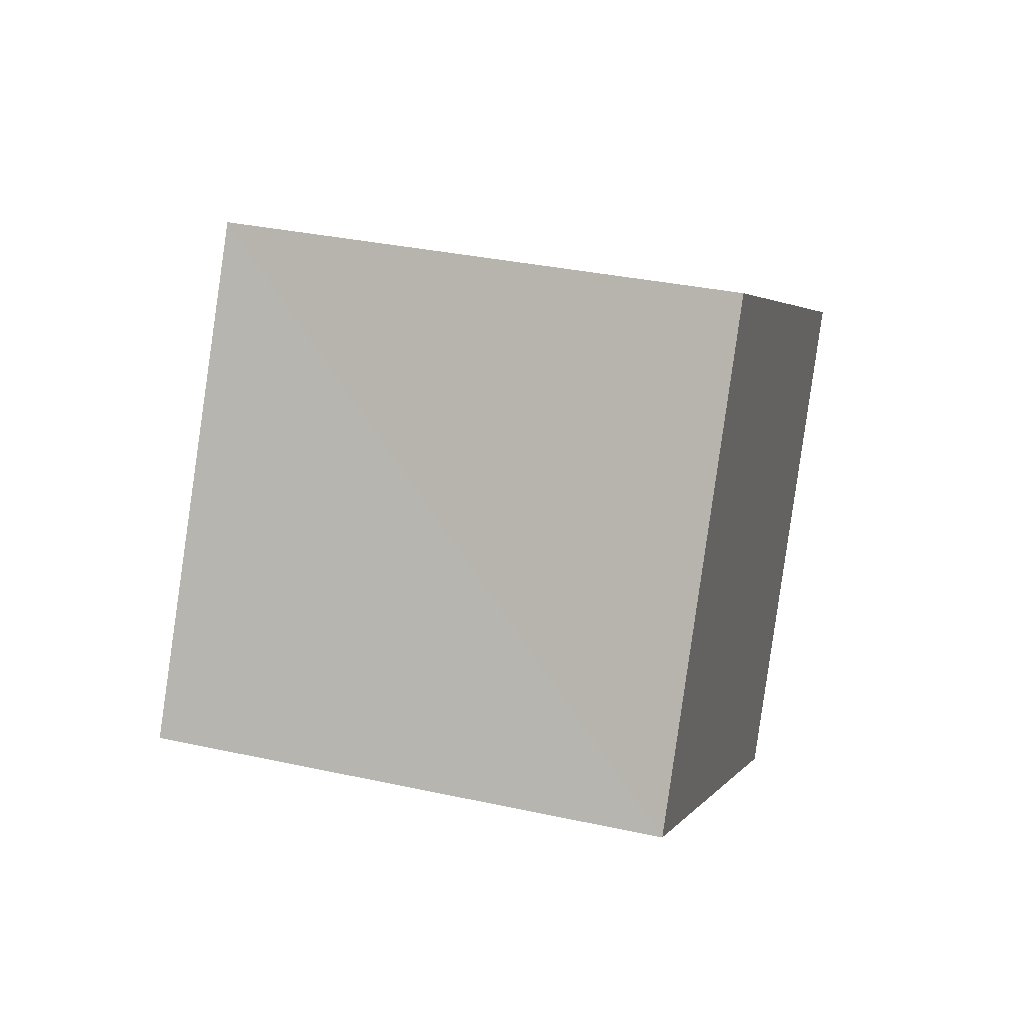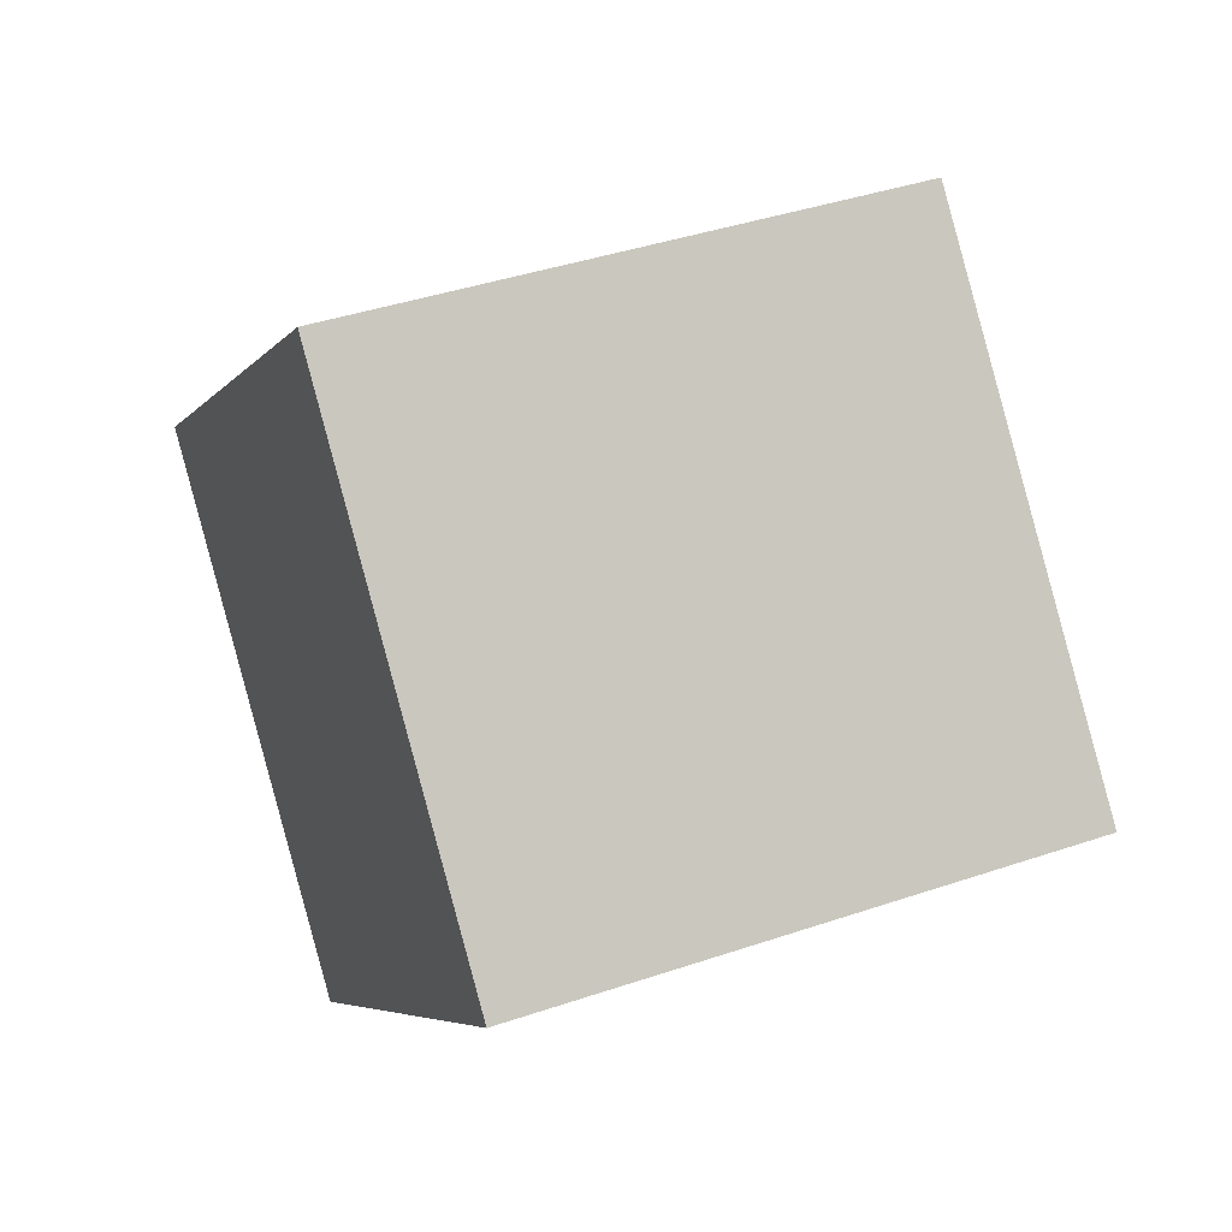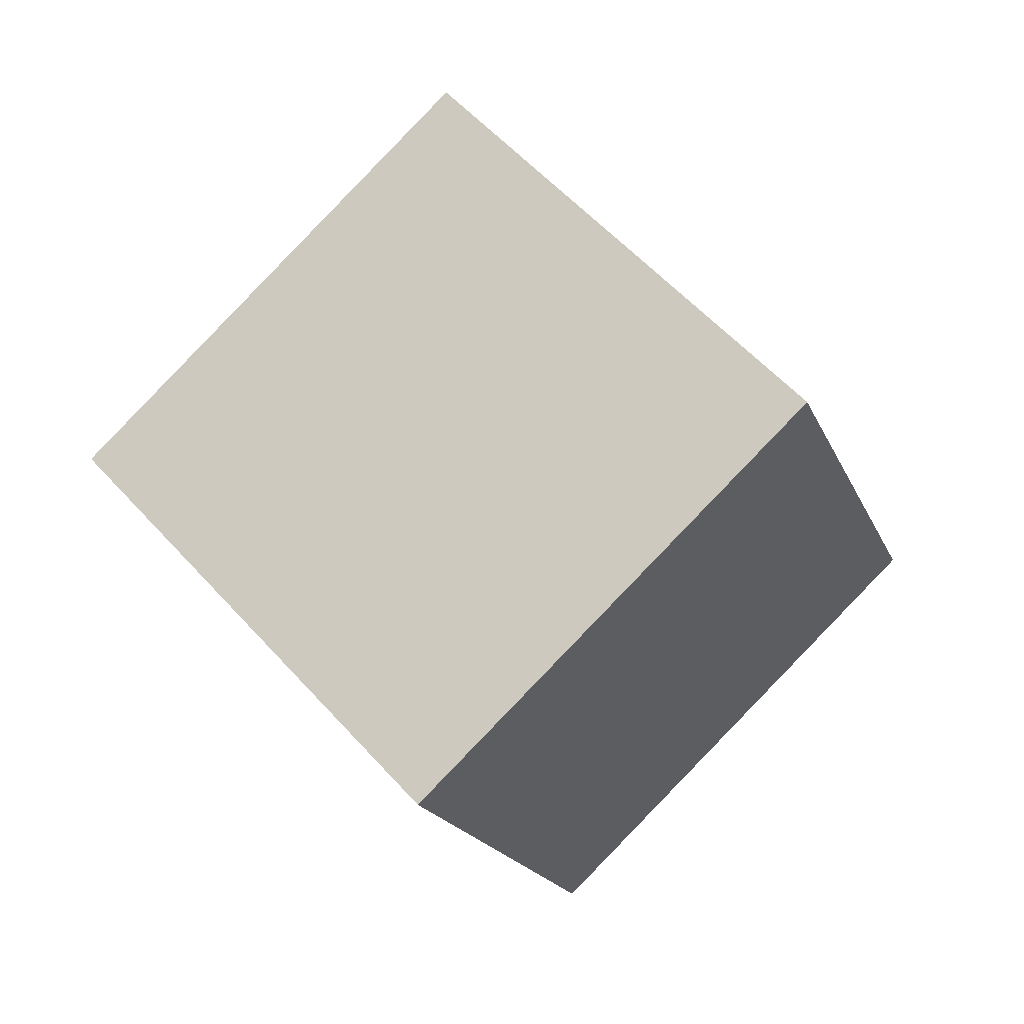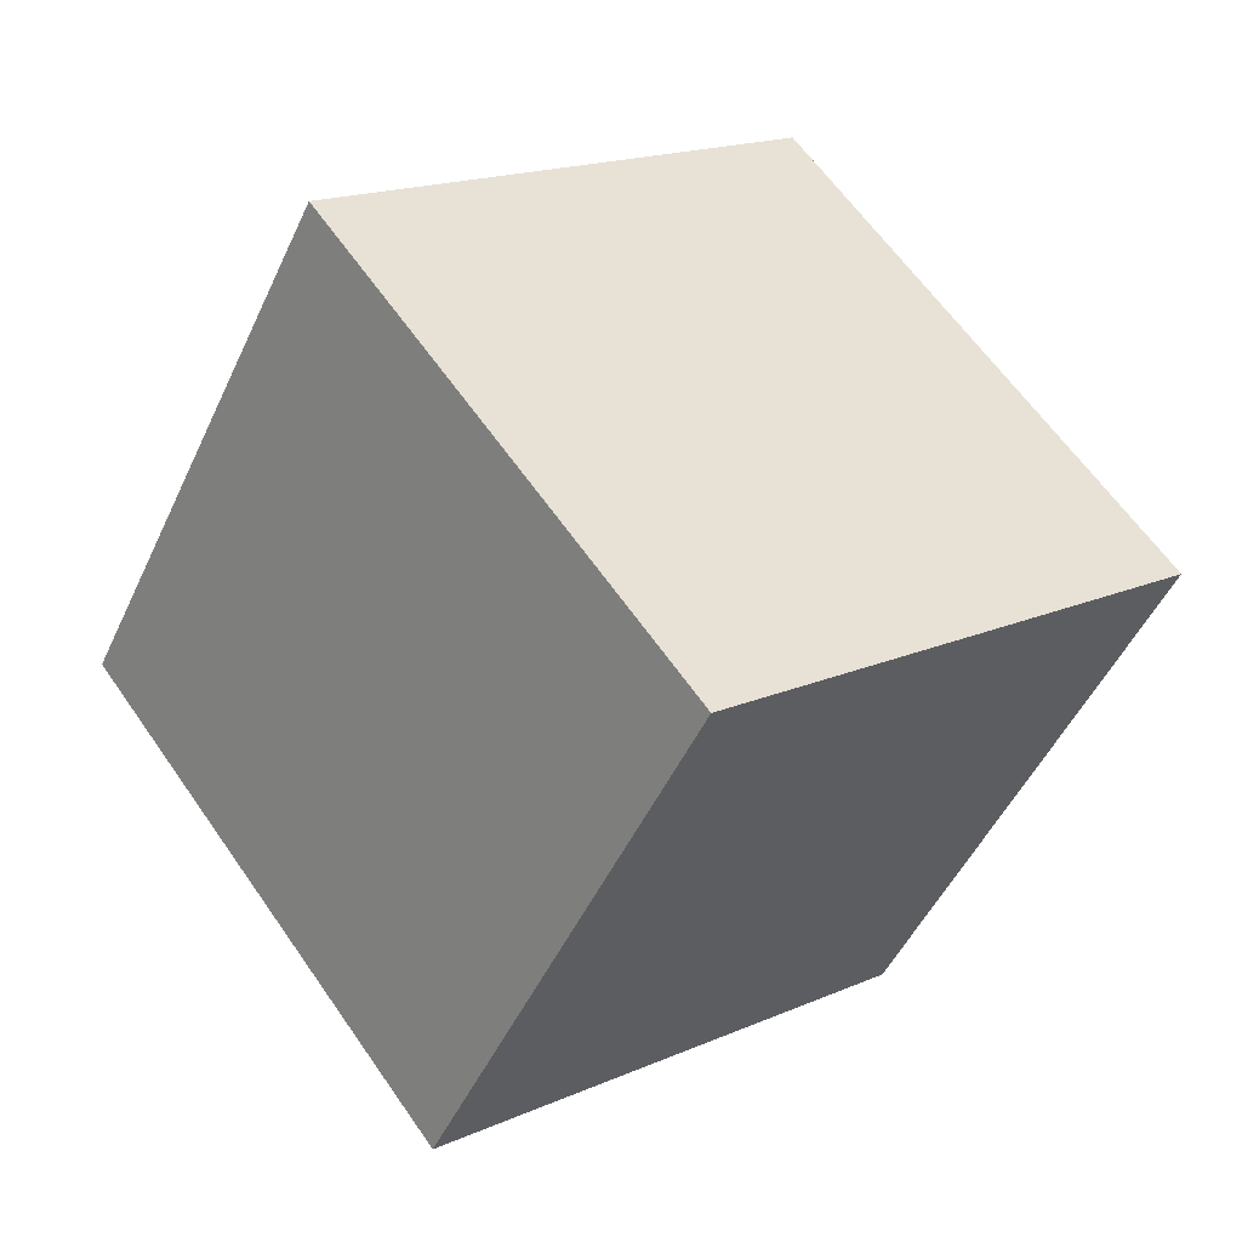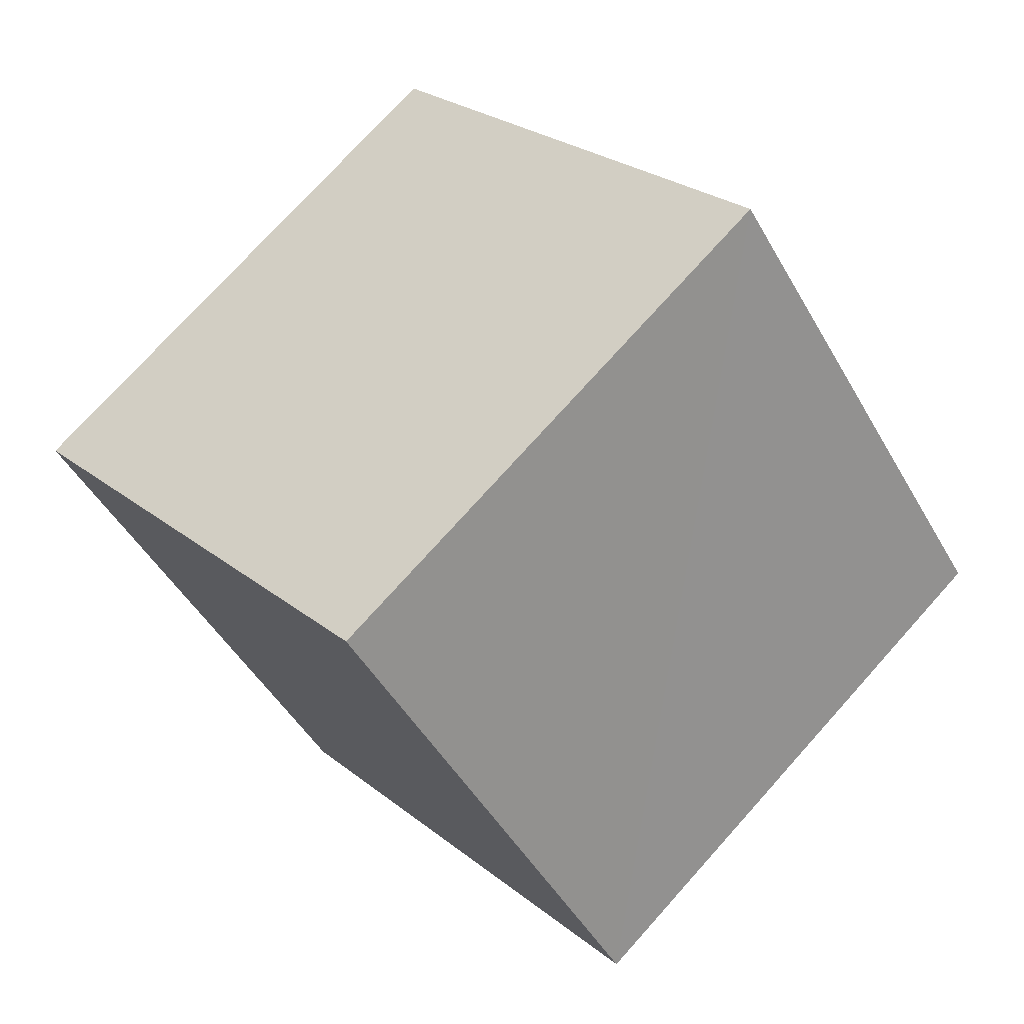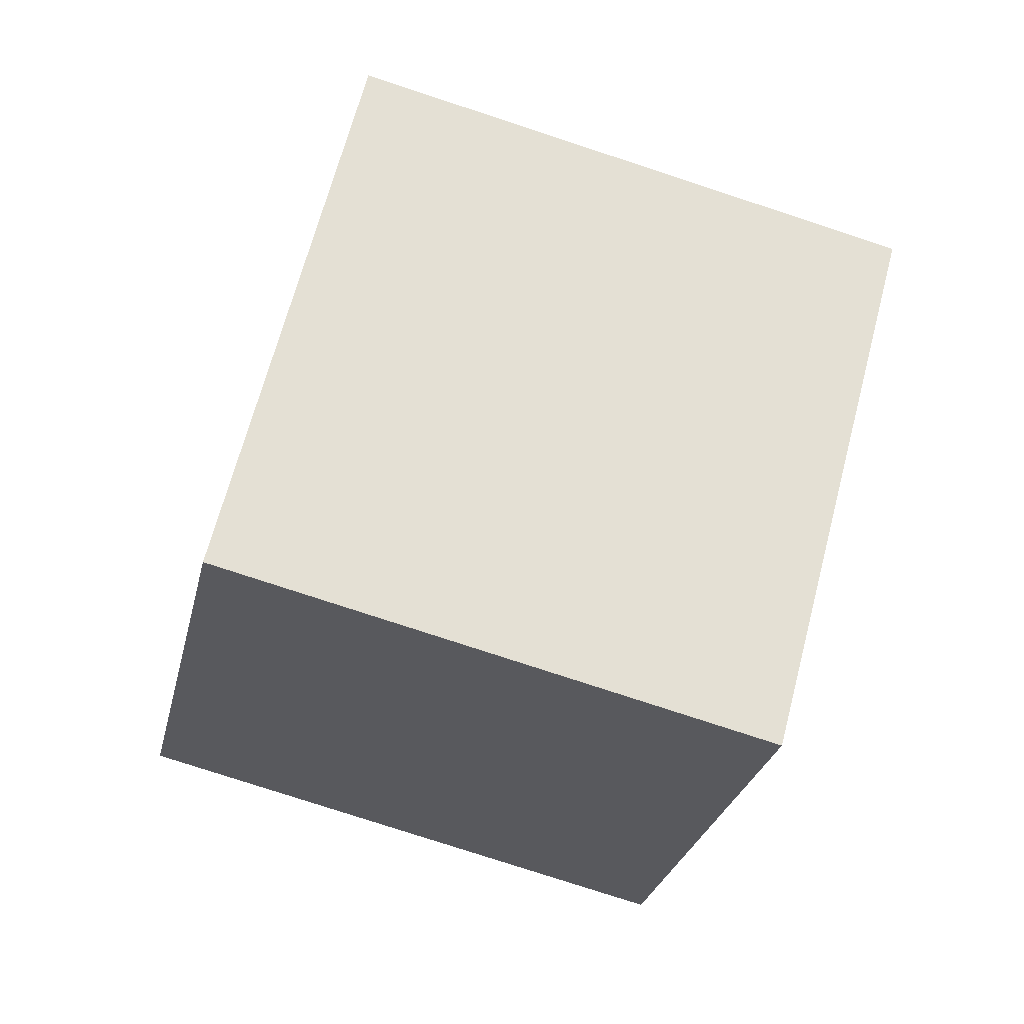
<metadata>
{"format":"obj","ext":"obj","renderer":"f3d","projection":"perspective","resolution":1024,"background":"white","views":[{"elev":-37.8,"azim":10.6,"up":"+Y"},{"elev":49.1,"azim":-39.5,"up":"+Z"},{"elev":-67.9,"azim":-132.0,"up":"+Y"},{"elev":-51.4,"azim":50.2,"up":"+Z"},{"elev":-49.1,"azim":100.9,"up":"+Z"},{"elev":-64.2,"azim":-34.0,"up":"+Z"}]}
</metadata>
<code>
v  1.082  1.682  2.309
v  0.82  0.9544  1.674
v  0.9457  1.581  0.9025
v  1.207  2.308  1.536
v  2.04  1.4  2.237
v  1.778  0.6737  1.6
v  1.904  1.301  0.8297
v  2.166  2.028  1.465
f 3 1 2
f 5 7 6
f 1 3 4
f 1 6 2
f 7 5 8
f 2 7 3
f 6 1 5
f 3 8 4
f 7 2 6
f 1 8 5
f 8 3 7
f 8 1 4

</code>
